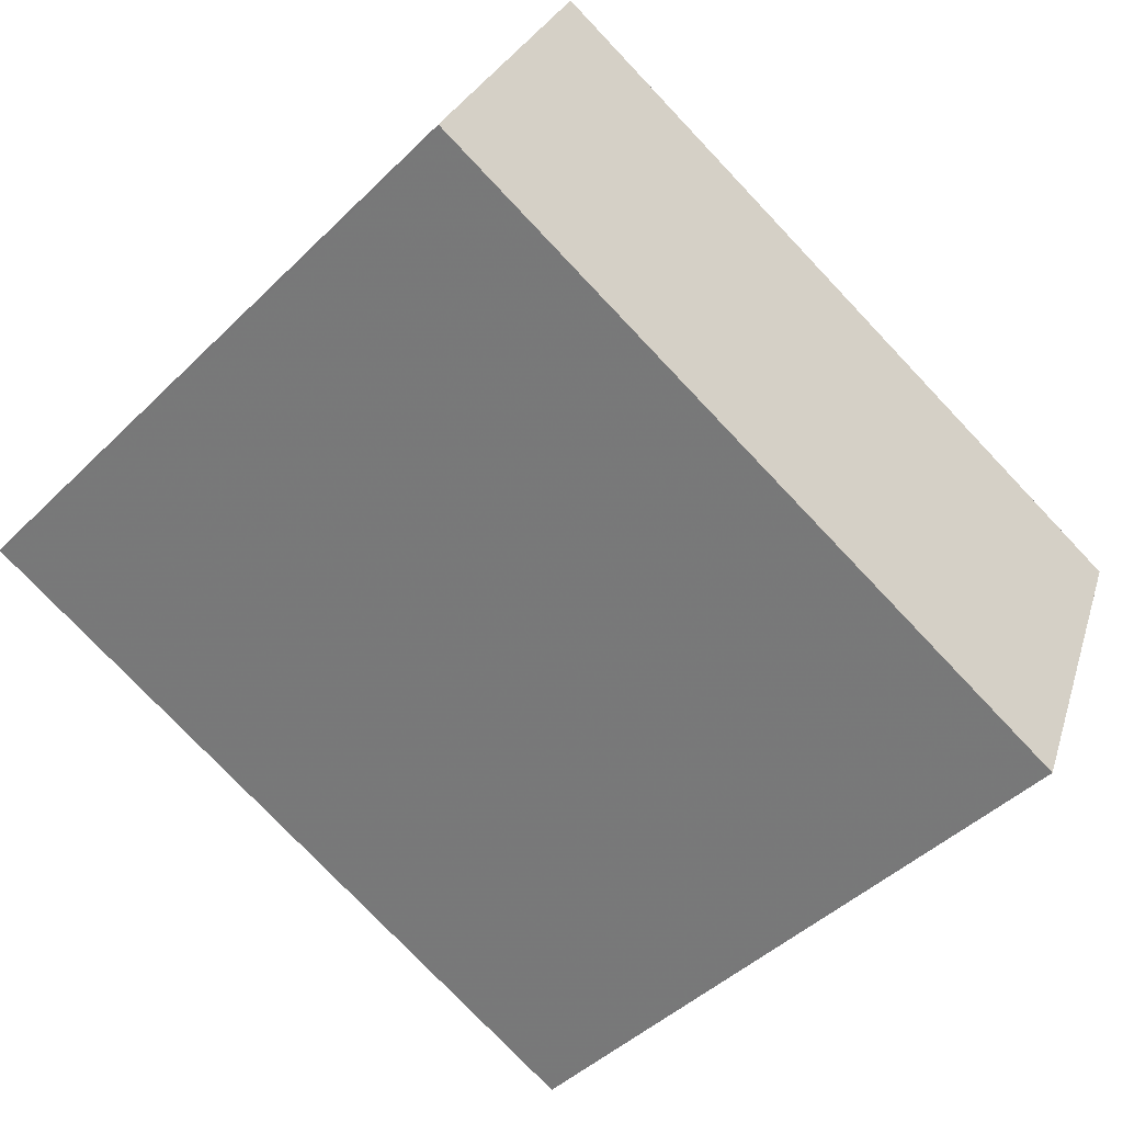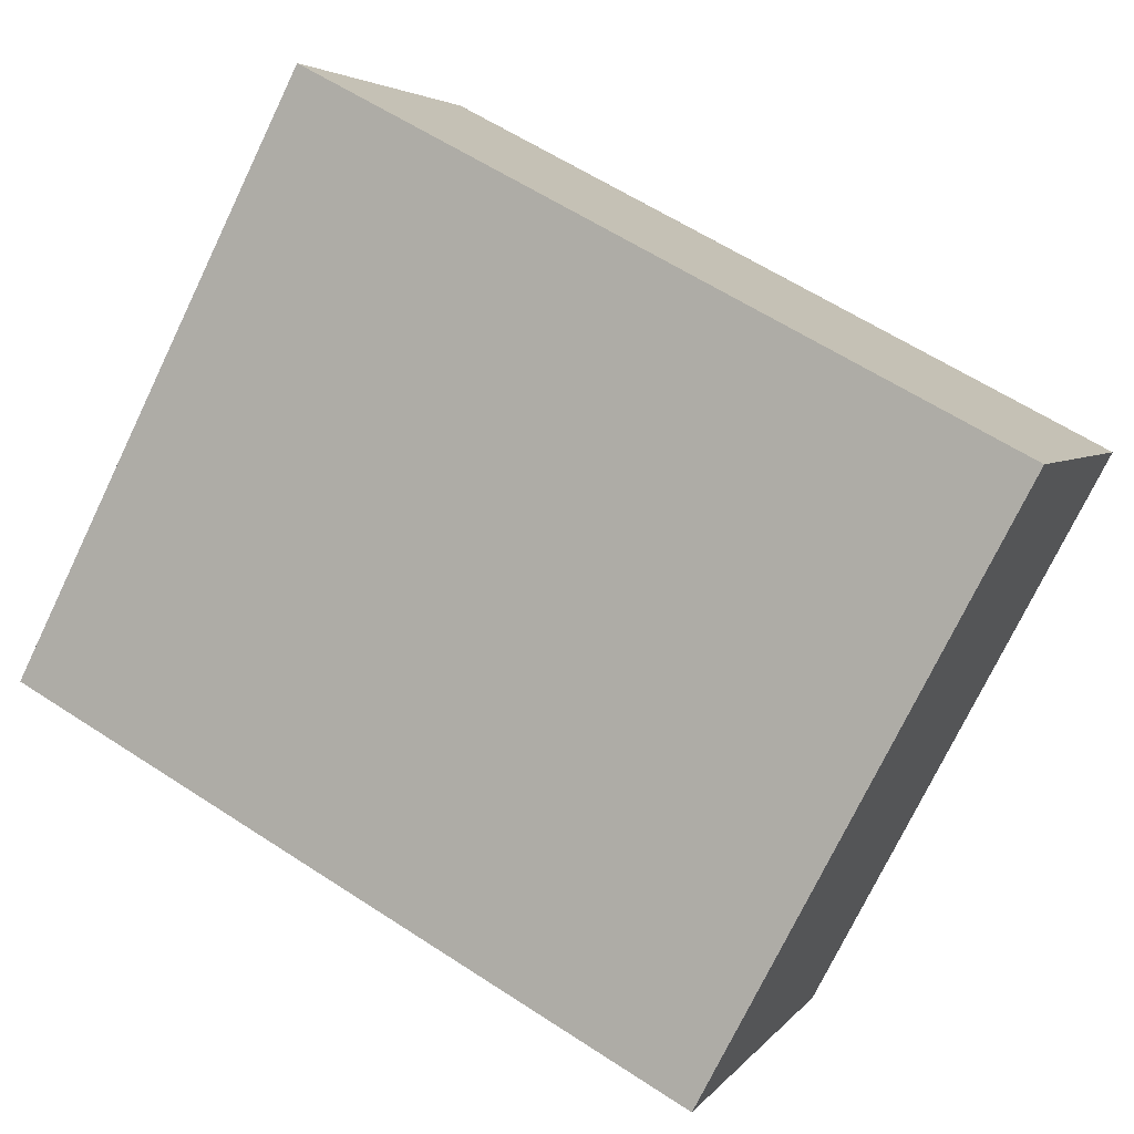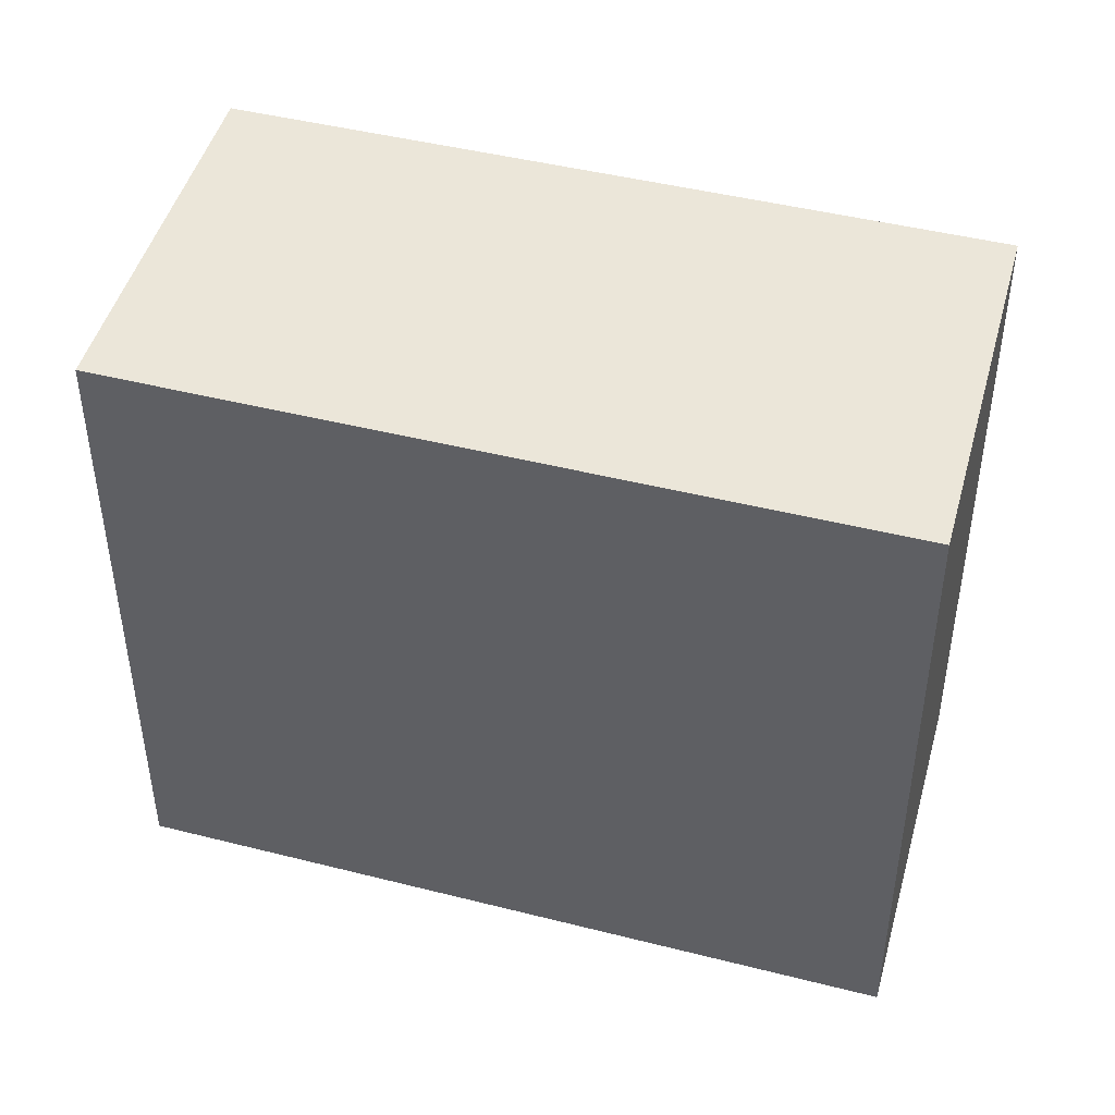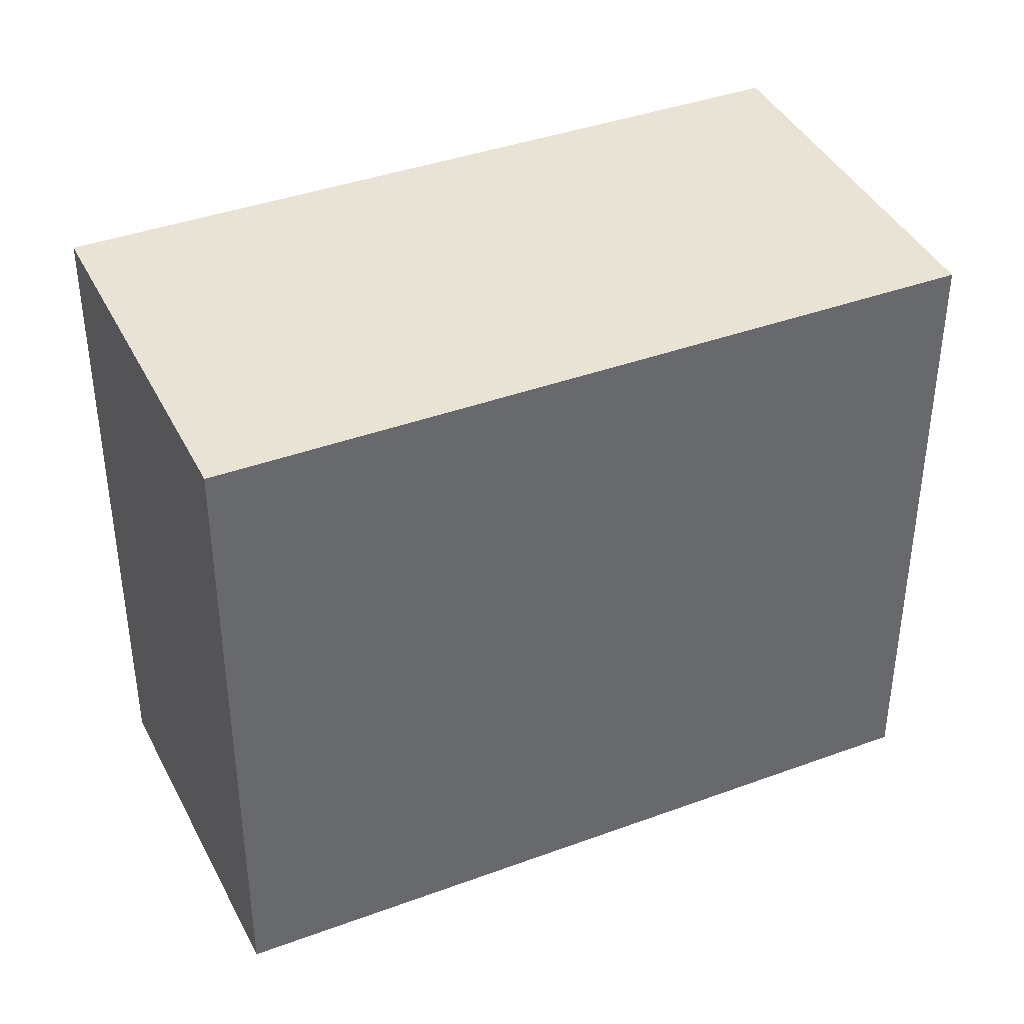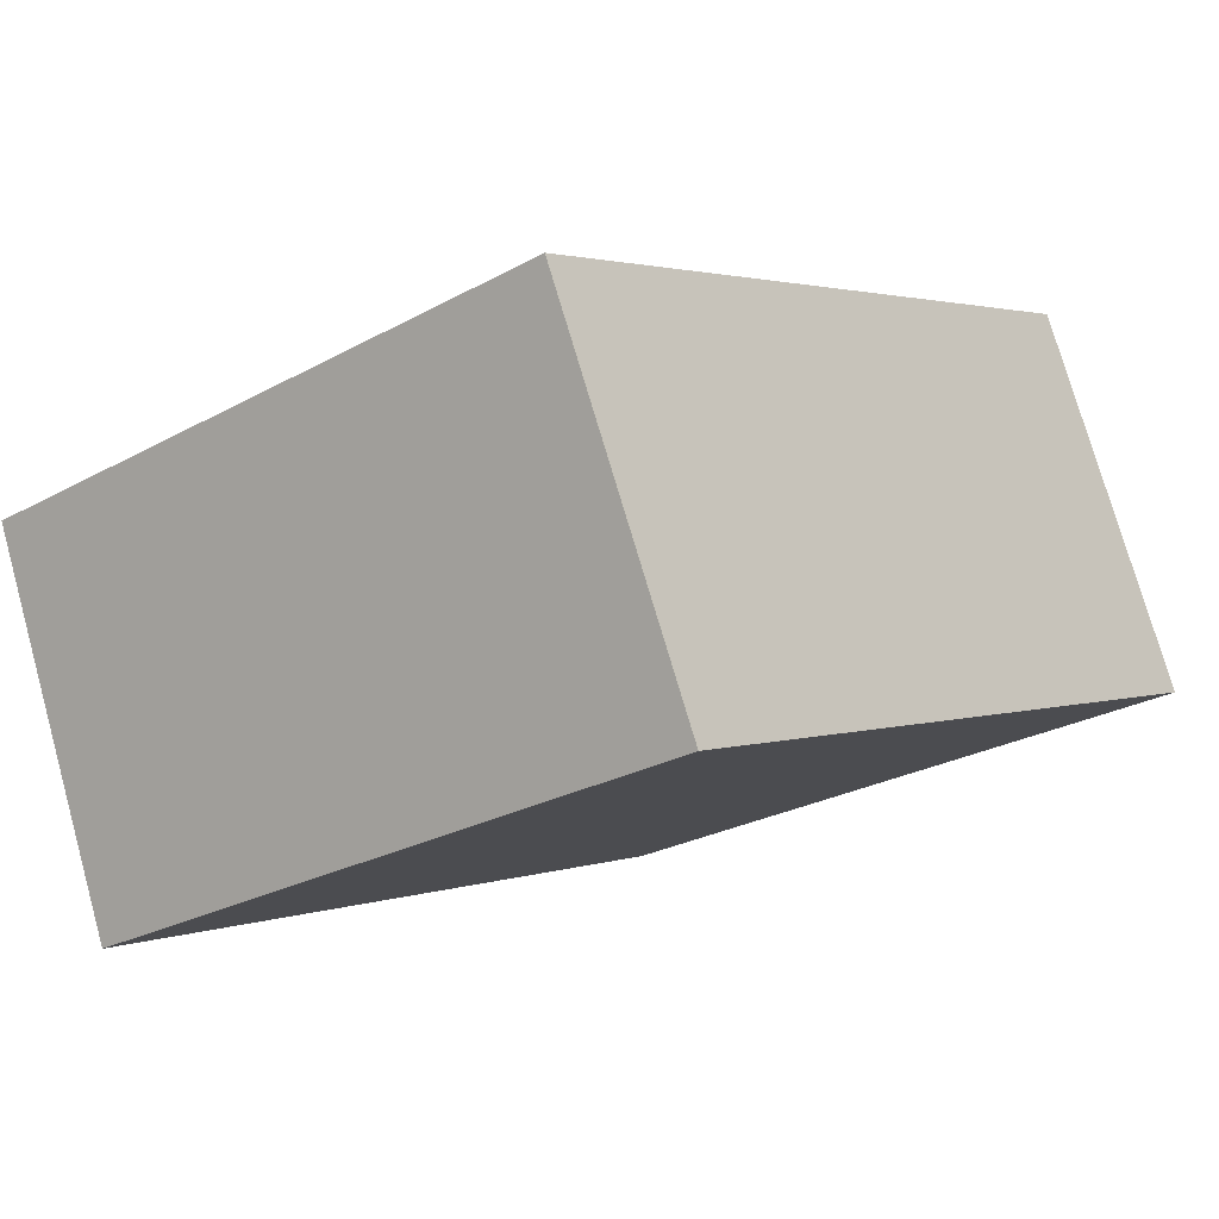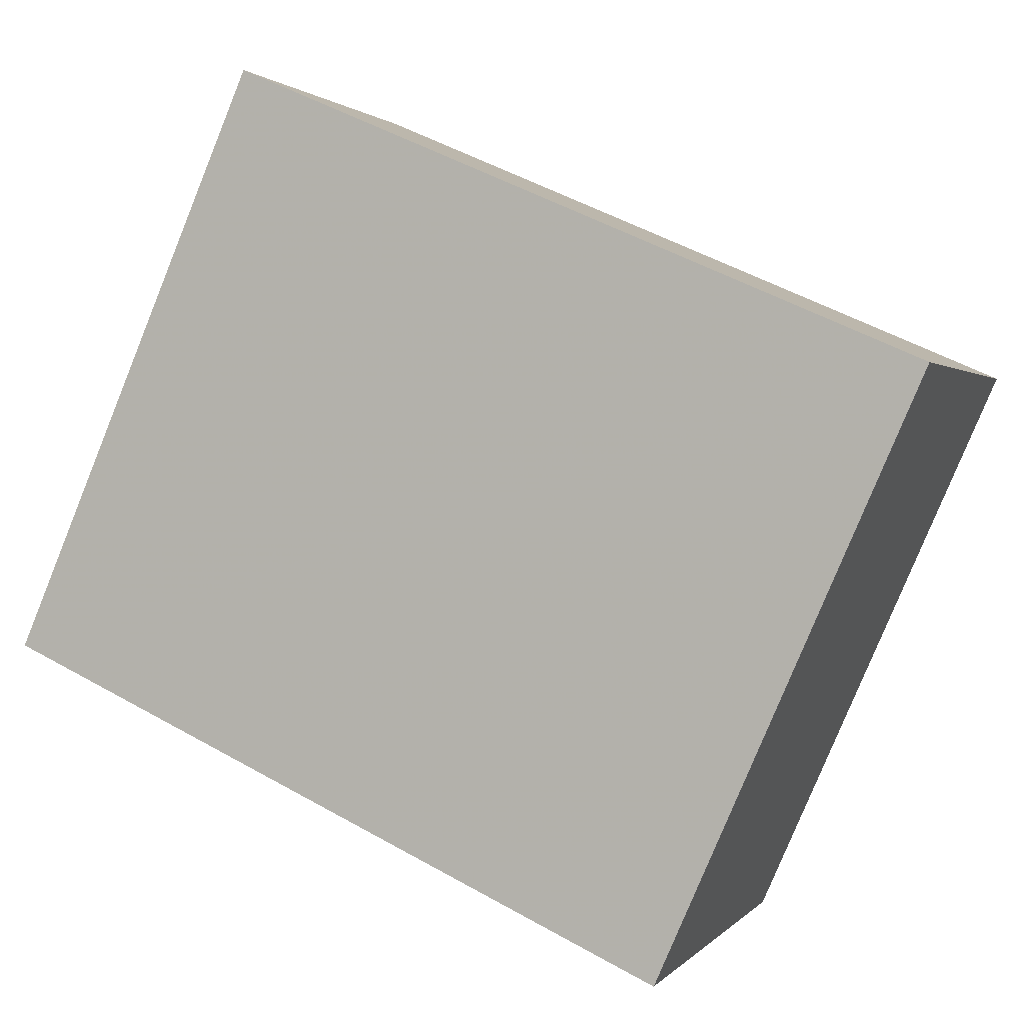
<metadata>
{"format":"obj","ext":"obj","renderer":"f3d","projection":"perspective","resolution":1024,"background":"white","views":[{"elev":-45.8,"azim":138.0,"up":"+Y"},{"elev":-75.3,"azim":154.2,"up":"+Y"},{"elev":45.4,"azim":-141.6,"up":"+Z"},{"elev":39.3,"azim":177.4,"up":"+Z"},{"elev":-26.1,"azim":-49.1,"up":"+Y"},{"elev":-80.0,"azim":157.8,"up":"+Y"}]}
</metadata>
<code>
v 30.46 -2255 3.252
v 29.72 -2253 3.169
v 33.27 -2252 3.166
v 34 -2254 3.248
v 33.25 -2252 3.166
v 33.99 -2254 3.248
v 33.98 -2254 3.246
v 33.97 -2254 3.246
v 30.44 -2255 3.25
v 30.45 -2255 3.25
v 30.47 -2255 3.252
v 29.72 -2253 3.169
v 30.44 -2255 3.25
v 30.46 -2255 3.252
v 30.46 -2255 4.441e-16
v 30.44 -2255 4.441e-16
v 29.72 -2253 3.169
v 29.72 -2253 3.169
v 29.72 -2253 0
v 29.72 -2253 0
v 33.98 -2254 3.246
v 33.27 -2252 3.166
v 33.27 -2252 4.441e-16
v 33.98 -2254 4.441e-16
v 33.99 -2254 3.248
v 34 -2254 3.248
v 34 -2254 4.441e-16
v 33.99 -2254 4.441e-16
v 33.27 -2252 3.166
v 33.25 -2252 3.166
v 33.25 -2252 4.441e-16
v 33.27 -2252 4.441e-16
v 30.47 -2255 3.252
v 33.99 -2254 3.248
v 33.99 -2254 4.441e-16
v 30.47 -2255 0
v 34 -2254 3.248
v 33.98 -2254 3.246
v 33.98 -2254 4.441e-16
v 34 -2254 4.441e-16
v 29.72 -2253 3.169
v 30.44 -2255 3.25
v 30.44 -2255 4.441e-16
v 29.72 -2253 0
v 30.46 -2255 3.252
v 30.47 -2255 3.252
v 30.47 -2255 0
v 30.46 -2255 4.441e-16
v 33.25 -2252 3.166
v 29.72 -2253 3.169
v 29.72 -2253 0
v 33.25 -2252 4.441e-16
v 30.46 -2255 0
v 29.72 -2253 0
v 33.27 -2252 0
v 34 -2254 0
f 10 9 2 12
f 8 5 3 7
f 7 4 6 8
f 11 1 9 10
f 10 8 6 11
f 12 5 8 10
f 14 15 16 13
f 18 19 20 17
f 22 23 24 21
f 26 27 28 25
f 30 31 32 29
f 34 35 36 33
f 38 39 40 37
f 42 43 44 41
f 46 47 48 45
f 50 51 52 49
f 54 55 56 53

</code>
